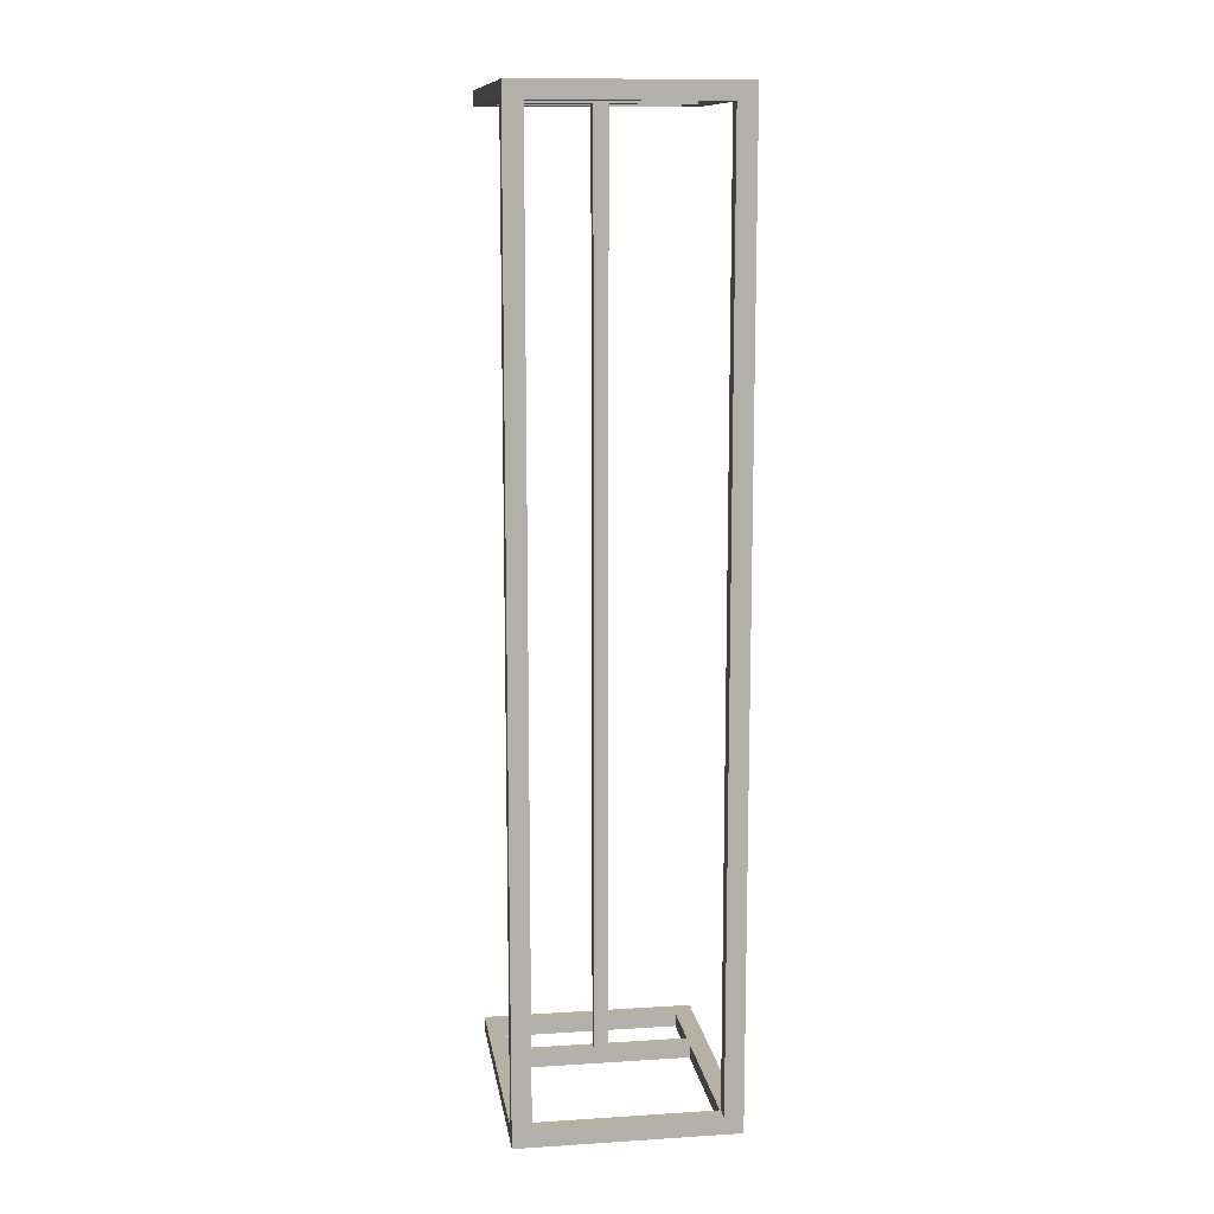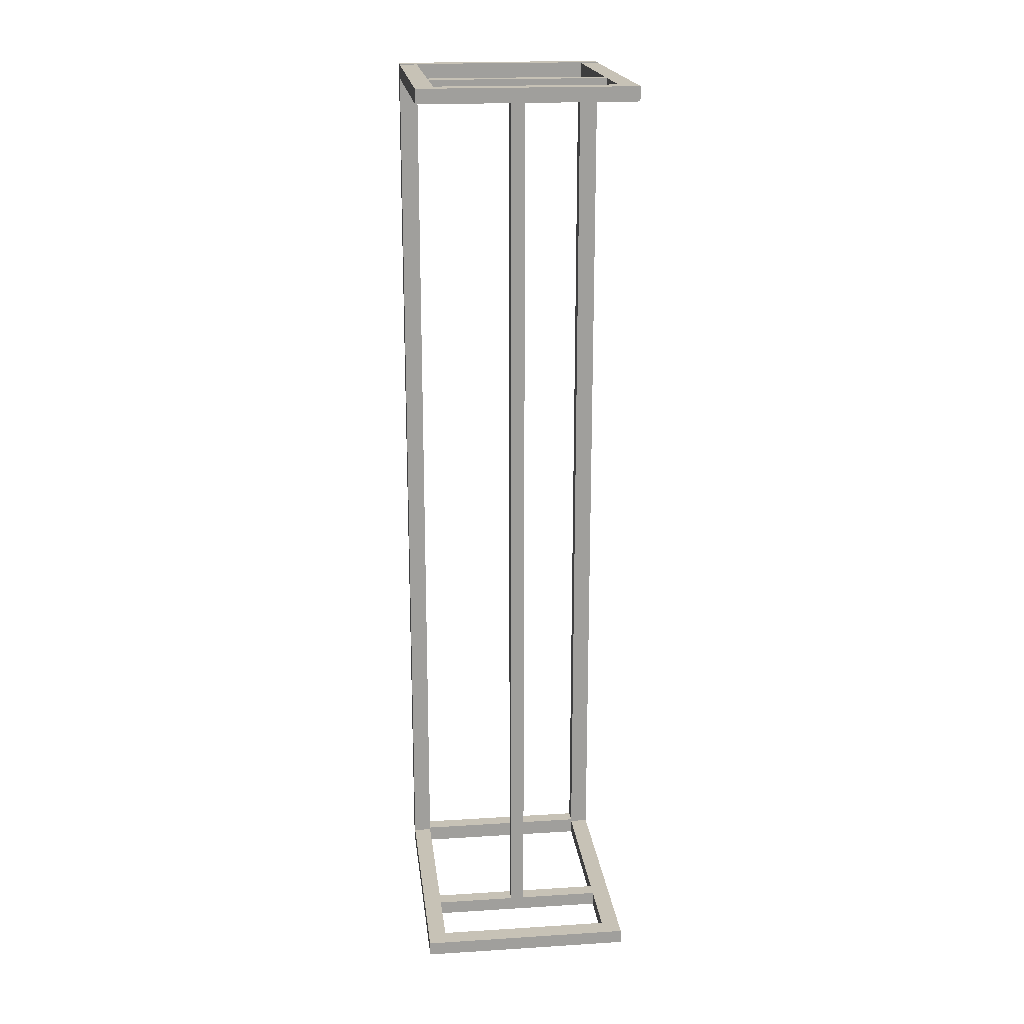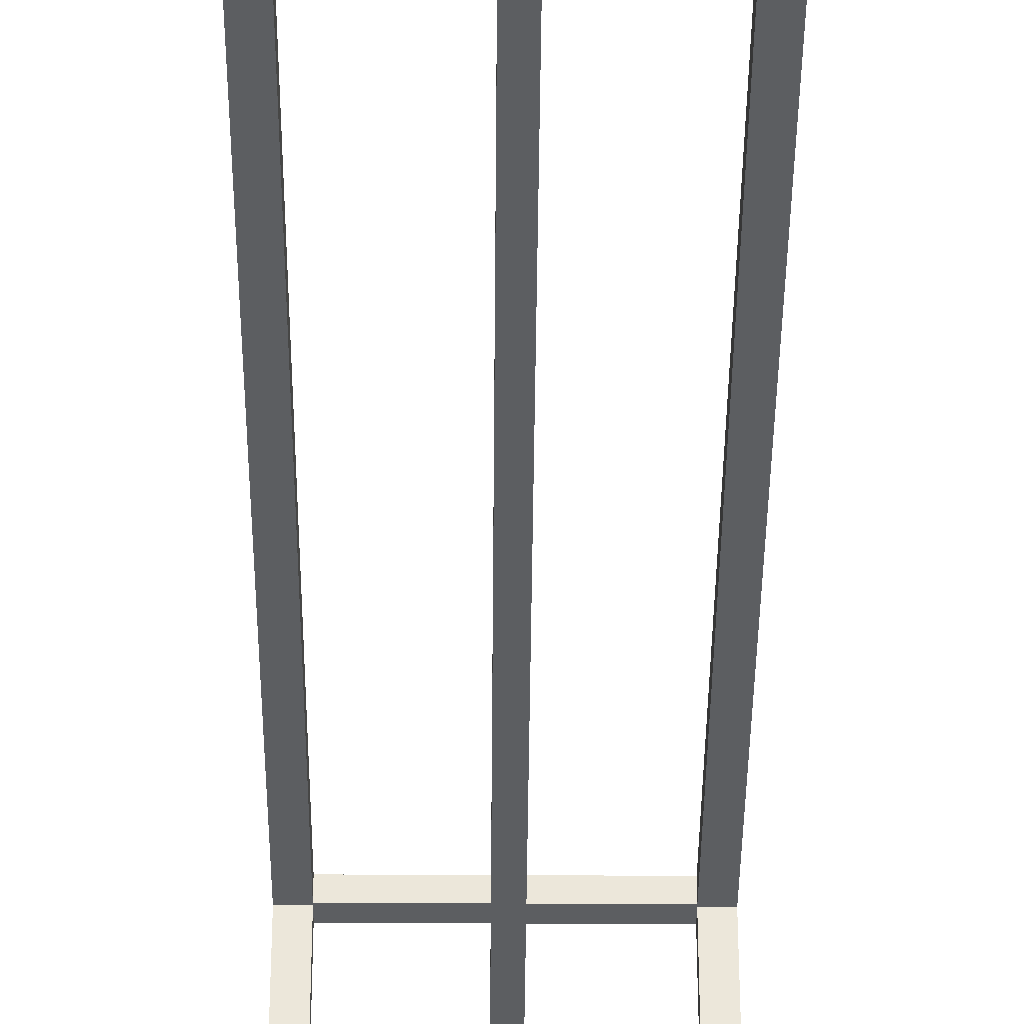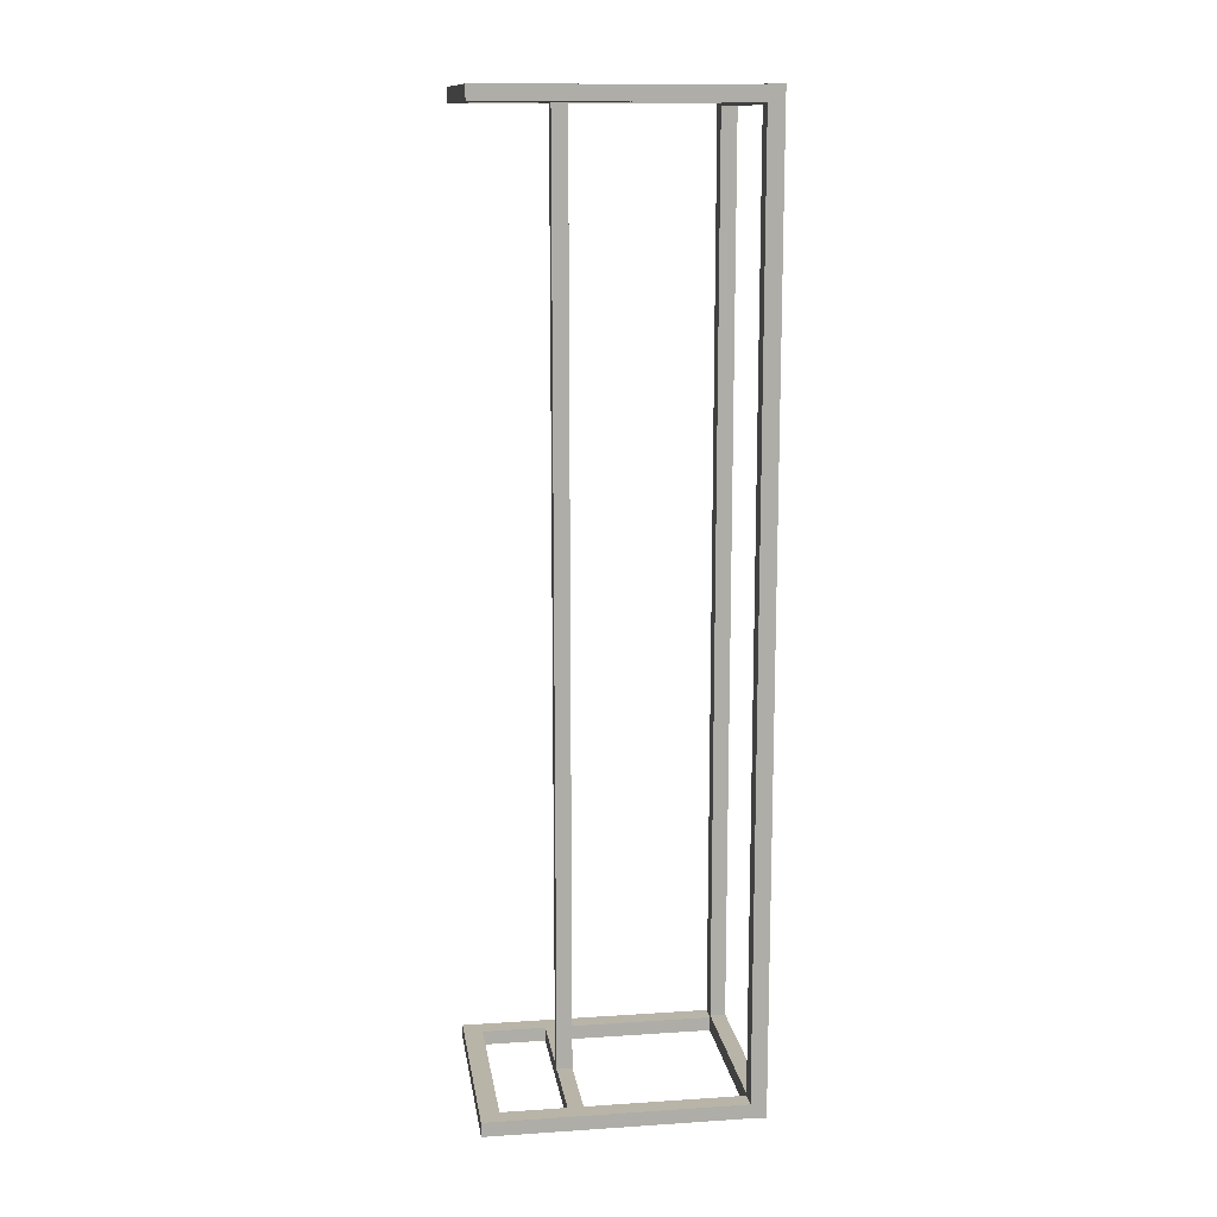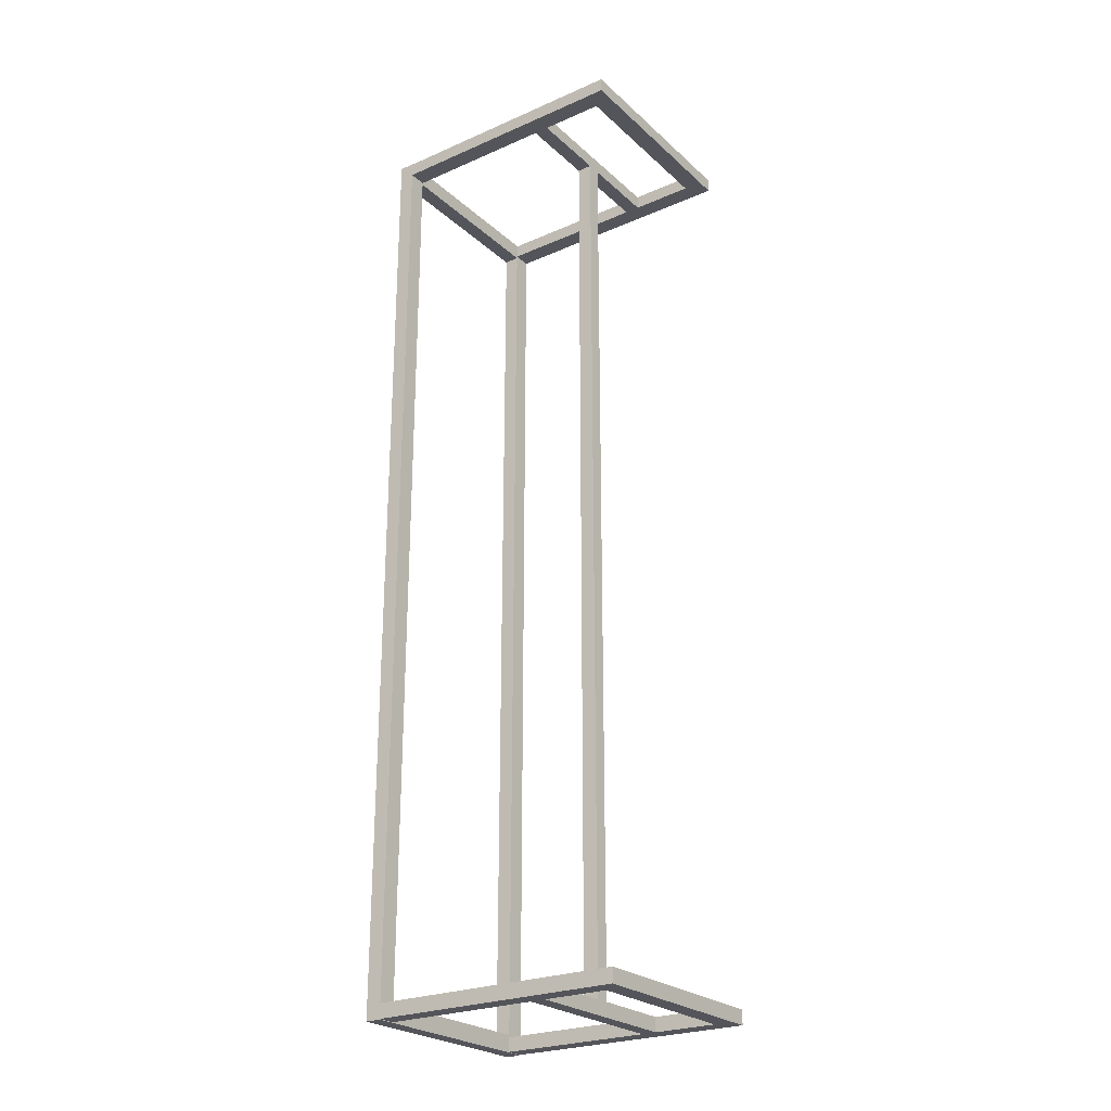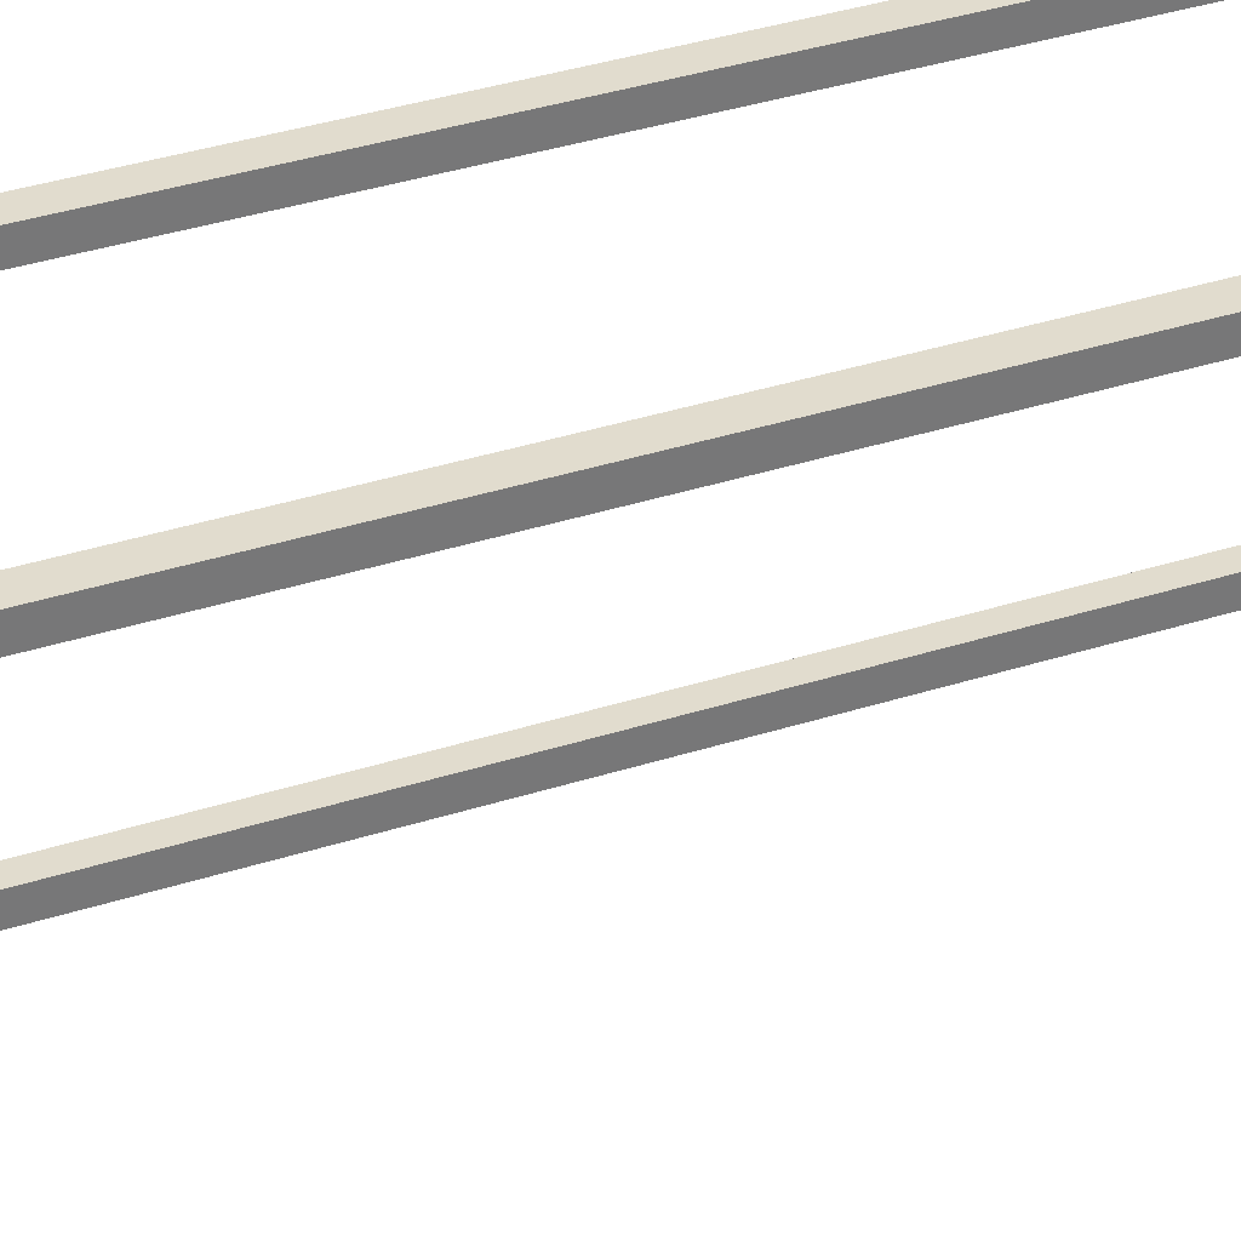
<metadata>
{"format":"obj","ext":"obj","renderer":"f3d","projection":"perspective","resolution":1024,"background":"white","views":[{"elev":11.9,"azim":171.5,"up":"+Z"},{"elev":19.3,"azim":-6.7,"up":"+Z"},{"elev":-37.3,"azim":179.6,"up":"+Y"},{"elev":13.3,"azim":81.6,"up":"+Z"},{"elev":-25.0,"azim":-54.7,"up":"+Z"},{"elev":34.1,"azim":-114.0,"up":"+Y"}]}
</metadata>
<code>
v 0.4123 1.538 2.645
v 0.4123 1.538 2.645
v 0.4123 1.538 2.645
v 0.4123 1.452 2.645
v 0.4123 1.452 2.645
v 0.4123 1.452 2.645
v 0.4123 1.538 -2.517
v 0.4123 1.538 -2.517
v 0.4123 1.538 -2.517
v 0.4123 1.452 -2.517
v 0.4123 1.452 -2.517
v 0.4123 1.452 -2.517
v 1.588 1.538 2.645
v 1.588 1.538 2.645
v 1.588 1.538 2.645
v 1.588 1.538 2.645
v 1.588 1.452 2.645
v 1.588 1.452 2.645
v 1.588 1.452 2.645
v 1.588 1.452 2.645
v 1.588 1.538 -2.517
v 1.588 1.538 -2.517
v 1.588 1.538 -2.517
v 1.588 1.538 -2.517
v 1.588 1.452 -2.517
v 1.588 1.452 -2.517
v 1.588 1.452 -2.517
v 1.588 1.452 -2.517
v 0.5136 1.538 2.552
v 0.5136 1.538 2.552
v 0.5136 1.538 2.552
v 0.5136 1.452 2.552
v 0.5136 1.452 2.552
v 0.5136 1.452 2.552
v 0.5136 1.538 -2.425
v 0.5136 1.538 -2.425
v 0.5136 1.538 -2.425
v 0.5136 1.452 -2.425
v 0.5136 1.452 -2.425
v 0.5136 1.452 -2.425
v 1.487 1.538 -2.425
v 1.487 1.538 -2.425
v 1.487 1.538 -2.425
v 1.487 1.538 -2.425
v 1.487 1.452 -2.425
v 1.487 1.452 -2.425
v 1.487 1.452 -2.425
v 1.487 1.452 -2.425
v 1.487 1.538 2.552
v 1.487 1.538 2.552
v 1.487 1.538 2.552
v 1.487 1.538 2.552
v 1.487 1.452 2.552
v 1.487 1.452 2.552
v 1.487 1.452 2.552
v 1.487 1.452 2.552
v 0.9613 0.5182 2.638
v 0.9613 0.5182 2.638
v 0.9613 0.5182 2.638
v 1.039 0.5182 2.638
v 1.039 0.5182 2.638
v 1.039 0.5182 2.638
v 0.9613 0.5182 -2.511
v 0.9613 0.5182 -2.511
v 0.9613 0.5182 -2.511
v 1.039 0.5182 -2.511
v 1.039 0.5182 -2.511
v 1.039 0.5182 -2.511
v 0.9613 0.6015 2.638
v 0.9613 0.6015 2.638
v 0.9613 0.6015 2.638
v 1.039 0.6015 2.638
v 1.039 0.6015 2.638
v 1.039 0.6015 2.638
v 0.9613 0.6015 -2.511
v 0.9613 0.6015 -2.511
v 0.9613 0.6015 -2.511
v 1.039 0.6015 -2.511
v 1.039 0.6015 -2.511
v 1.039 0.6015 -2.511
v 0.4123 1.538 2.565
v 0.4123 1.538 2.565
v 0.4123 1.538 2.565
v 0.4123 1.538 2.643
v 0.4123 1.538 2.643
v 0.4123 1.538 2.643
v 0.4123 0.5183 2.565
v 0.4123 0.5183 2.565
v 0.4123 0.5183 2.565
v 0.4123 0.5183 2.643
v 0.4123 0.5183 2.643
v 0.4123 0.5183 2.643
v 1.588 1.538 2.565
v 1.588 1.538 2.565
v 1.588 1.538 2.565
v 1.588 1.538 2.643
v 1.588 1.538 2.643
v 1.588 1.538 2.643
v 1.588 1.538 2.643
v 1.588 0.5183 2.565
v 1.588 0.5183 2.565
v 1.588 0.5183 2.565
v 1.588 0.5183 2.643
v 1.588 0.5183 2.643
v 1.588 0.5183 2.643
v 1.588 0.5183 2.643
v 0.5136 1.518 2.565
v 0.5136 1.518 2.565
v 0.5136 1.518 2.565
v 0.5136 1.518 2.643
v 0.5136 1.518 2.643
v 0.5136 1.518 2.643
v 0.5136 0.6015 2.565
v 0.5136 0.6015 2.565
v 0.5136 0.6015 2.565
v 0.5136 0.6015 2.643
v 0.5136 0.6015 2.643
v 0.5136 0.6015 2.643
v 1.487 0.6015 2.565
v 1.487 0.6015 2.565
v 1.487 0.6015 2.565
v 1.487 0.6015 2.643
v 1.487 0.6015 2.643
v 1.487 0.6015 2.643
v 1.487 0.6015 2.643
v 1.487 1.518 2.565
v 1.487 1.518 2.565
v 1.487 1.518 2.565
v 1.487 1.518 2.643
v 1.487 1.518 2.643
v 1.487 1.518 2.643
v 1.487 1.518 2.643
v 0.4123 1.538 -2.437
v 0.4123 1.538 -2.437
v 0.4123 1.538 -2.437
v 0.4123 1.538 -2.515
v 0.4123 1.538 -2.515
v 0.4123 1.538 -2.515
v 0.4123 0.5183 -2.437
v 0.4123 0.5183 -2.437
v 0.4123 0.5183 -2.437
v 0.4123 0.5183 -2.515
v 0.4123 0.5183 -2.515
v 0.4123 0.5183 -2.515
v 1.588 1.538 -2.437
v 1.588 1.538 -2.437
v 1.588 1.538 -2.437
v 1.588 1.538 -2.515
v 1.588 1.538 -2.515
v 1.588 1.538 -2.515
v 1.588 0.5183 -2.437
v 1.588 0.5183 -2.437
v 1.588 0.5183 -2.437
v 1.588 0.5183 -2.515
v 1.588 0.5183 -2.515
v 1.588 0.5183 -2.515
v 0.5136 1.518 -2.437
v 0.5136 1.518 -2.437
v 0.5136 1.518 -2.437
v 0.5136 1.518 -2.515
v 0.5136 1.518 -2.515
v 0.5136 1.518 -2.515
v 0.5136 0.6015 -2.437
v 0.5136 0.6015 -2.437
v 0.5136 0.6015 -2.437
v 0.5136 0.6015 -2.515
v 0.5136 0.6015 -2.515
v 0.5136 0.6015 -2.515
v 1.487 0.6015 -2.437
v 1.487 0.6015 -2.437
v 1.487 0.6015 -2.437
v 1.487 0.6015 -2.515
v 1.487 0.6015 -2.515
v 1.487 0.6015 -2.515
v 1.487 1.518 -2.437
v 1.487 1.518 -2.437
v 1.487 1.518 -2.437
v 1.487 1.518 -2.515
v 1.487 1.518 -2.515
v 1.487 1.518 -2.515
v 0.4123 1.525 2.565
v 0.4123 1.525 2.565
v 0.4123 1.525 2.565
v 0.4123 1.525 2.643
v 0.4123 1.525 2.643
v 0.4123 1.525 2.643
v 0.4123 0.06598 2.565
v 0.4123 0.06598 2.565
v 0.4123 0.06598 2.565
v 0.4123 0.06598 2.643
v 0.4123 0.06598 2.643
v 0.4123 0.06598 2.643
v 1.588 1.525 2.565
v 1.588 1.525 2.565
v 1.588 1.525 2.565
v 1.588 1.525 2.565
v 1.588 1.525 2.643
v 1.588 1.525 2.643
v 1.588 1.525 2.643
v 1.588 1.525 2.643
v 1.588 0.06598 2.565
v 1.588 0.06598 2.565
v 1.588 0.06598 2.565
v 1.588 0.06598 2.565
v 1.588 0.06598 2.643
v 1.588 0.06598 2.643
v 1.588 0.06598 2.643
v 1.588 0.06598 2.643
v 0.5136 1.499 2.565
v 0.5136 1.499 2.565
v 0.5136 1.499 2.565
v 0.5136 1.499 2.643
v 0.5136 1.499 2.643
v 0.5136 1.499 2.643
v 0.5136 0.1693 2.565
v 0.5136 0.1693 2.565
v 0.5136 0.1693 2.565
v 0.5136 0.1693 2.643
v 0.5136 0.1693 2.643
v 0.5136 0.1693 2.643
v 1.487 0.1693 2.565
v 1.487 0.1693 2.565
v 1.487 0.1693 2.565
v 1.487 0.1693 2.565
v 1.487 0.1693 2.643
v 1.487 0.1693 2.643
v 1.487 0.1693 2.643
v 1.487 0.1693 2.643
v 1.487 1.499 2.565
v 1.487 1.499 2.565
v 1.487 1.499 2.565
v 1.487 1.499 2.565
v 1.487 1.499 2.643
v 1.487 1.499 2.643
v 1.487 1.499 2.643
v 1.487 1.499 2.643
v 0.4123 1.525 -2.437
v 0.4123 1.525 -2.437
v 0.4123 1.525 -2.437
v 0.4123 1.525 -2.515
v 0.4123 1.525 -2.515
v 0.4123 1.525 -2.515
v 0.4123 0.06598 -2.437
v 0.4123 0.06598 -2.437
v 0.4123 0.06598 -2.437
v 0.4123 0.06598 -2.515
v 0.4123 0.06598 -2.515
v 0.4123 0.06598 -2.515
v 1.588 1.525 -2.437
v 1.588 1.525 -2.437
v 1.588 1.525 -2.437
v 1.588 1.525 -2.437
v 1.588 1.525 -2.515
v 1.588 1.525 -2.515
v 1.588 1.525 -2.515
v 1.588 0.06598 -2.437
v 1.588 0.06598 -2.437
v 1.588 0.06598 -2.437
v 1.588 0.06598 -2.437
v 1.588 0.06598 -2.515
v 1.588 0.06598 -2.515
v 1.588 0.06598 -2.515
v 0.5136 1.499 -2.437
v 0.5136 1.499 -2.437
v 0.5136 1.499 -2.437
v 0.5136 1.499 -2.515
v 0.5136 1.499 -2.515
v 0.5136 1.499 -2.515
v 0.5136 0.1693 -2.437
v 0.5136 0.1693 -2.437
v 0.5136 0.1693 -2.437
v 0.5136 0.1693 -2.515
v 0.5136 0.1693 -2.515
v 0.5136 0.1693 -2.515
v 1.487 0.1693 -2.437
v 1.487 0.1693 -2.437
v 1.487 0.1693 -2.437
v 1.487 0.1693 -2.437
v 1.487 0.1693 -2.515
v 1.487 0.1693 -2.515
v 1.487 0.1693 -2.515
v 1.487 1.499 -2.437
v 1.487 1.499 -2.437
v 1.487 1.499 -2.437
v 1.487 1.499 -2.437
v 1.487 1.499 -2.515
v 1.487 1.499 -2.515
v 1.487 1.499 -2.515
f 1 10 7
f 1 4 10
f 8 26 22
f 8 11 26
f 24 20 16
f 24 28 20
f 14 5 2
f 14 18 5
f 37 34 31
f 37 40 34
f 38 43 47
f 38 35 43
f 53 41 49
f 53 45 41
f 51 32 55
f 51 29 32
f 42 13 50
f 42 21 13
f 54 25 46
f 54 17 25
f 59 67 65
f 59 61 67
f 76 72 70
f 76 78 72
f 77 66 79
f 77 64 66
f 73 58 71
f 73 60 58
f 57 75 69
f 57 63 75
f 68 74 80
f 68 62 74
f 81 90 87
f 81 84 90
f 89 105 101
f 89 92 105
f 102 99 95
f 102 106 99
f 93 85 82
f 93 96 85
f 115 112 109
f 115 118 112
f 117 121 125
f 117 114 121
f 129 119 126
f 129 122 119
f 128 111 132
f 128 108 111
f 120 94 127
f 120 100 94
f 130 103 123
f 130 97 103
f 133 142 136
f 133 139 142
f 141 155 144
f 141 152 155
f 153 150 156
f 153 147 150
f 145 137 148
f 145 134 137
f 165 162 168
f 165 159 162
f 166 170 163
f 166 173 170
f 178 169 172
f 178 175 169
f 177 161 158
f 177 180 161
f 171 146 151
f 171 176 146
f 179 154 149
f 179 174 154
f 181 190 187
f 181 184 190
f 189 206 203
f 189 191 206
f 204 200 196
f 204 208 200
f 193 185 182
f 193 197 185
f 217 214 211
f 217 220 214
f 218 222 226
f 218 215 222
f 233 221 229
f 233 225 221
f 232 213 236
f 232 210 213
f 224 195 231
f 224 202 195
f 234 205 227
f 234 198 205
f 237 246 240
f 237 243 246
f 244 260 247
f 244 256 260
f 259 255 262
f 259 252 255
f 249 241 253
f 249 238 241
f 271 268 274
f 271 265 268
f 272 276 269
f 272 280 276
f 286 275 279
f 286 282 275
f 285 267 264
f 285 288 267
f 277 250 257
f 277 283 250
f 287 261 254
f 287 281 261
f 9 23 36
f 36 3 9
f 36 30 3
f 30 52 3
f 52 15 3
f 44 36 23
f 19 56 33
f 48 27 12
f 12 39 48
f 12 6 39
f 6 33 39
f 6 19 33
f 83 88 107
f 107 94 83
f 107 127 94
f 88 100 113
f 113 107 88
f 100 120 113
f 91 86 116
f 116 104 91
f 86 110 116
f 116 124 104
f 110 86 98
f 98 131 110
f 140 135 164
f 164 151 140
f 135 157 164
f 164 171 151
f 157 135 146
f 146 176 157
f 138 143 160
f 160 149 138
f 160 179 149
f 143 154 167
f 167 160 143
f 154 174 167
f 183 188 209
f 209 194 183
f 188 216 209
f 209 230 194
f 216 188 201
f 201 223 216
f 207 192 219
f 219 228 207
f 186 199 212
f 212 192 186
f 212 219 192
f 199 235 212
f 258 245 270
f 270 278 258
f 239 251 263
f 263 245 239
f 263 270 245
f 251 284 263
f 242 248 266
f 266 254 242
f 248 273 266
f 266 287 254
f 273 248 261
f 261 281 273

</code>
